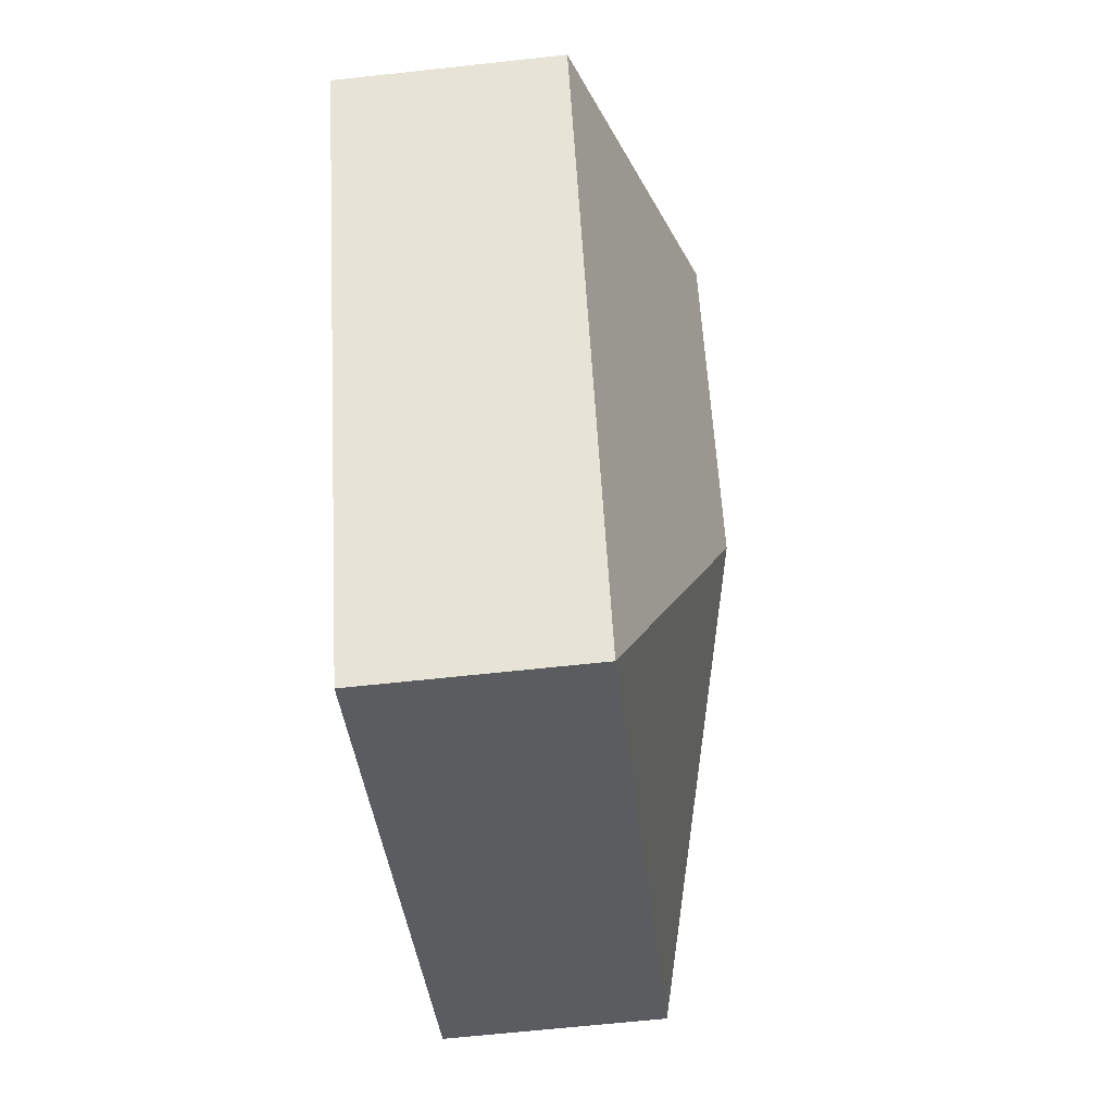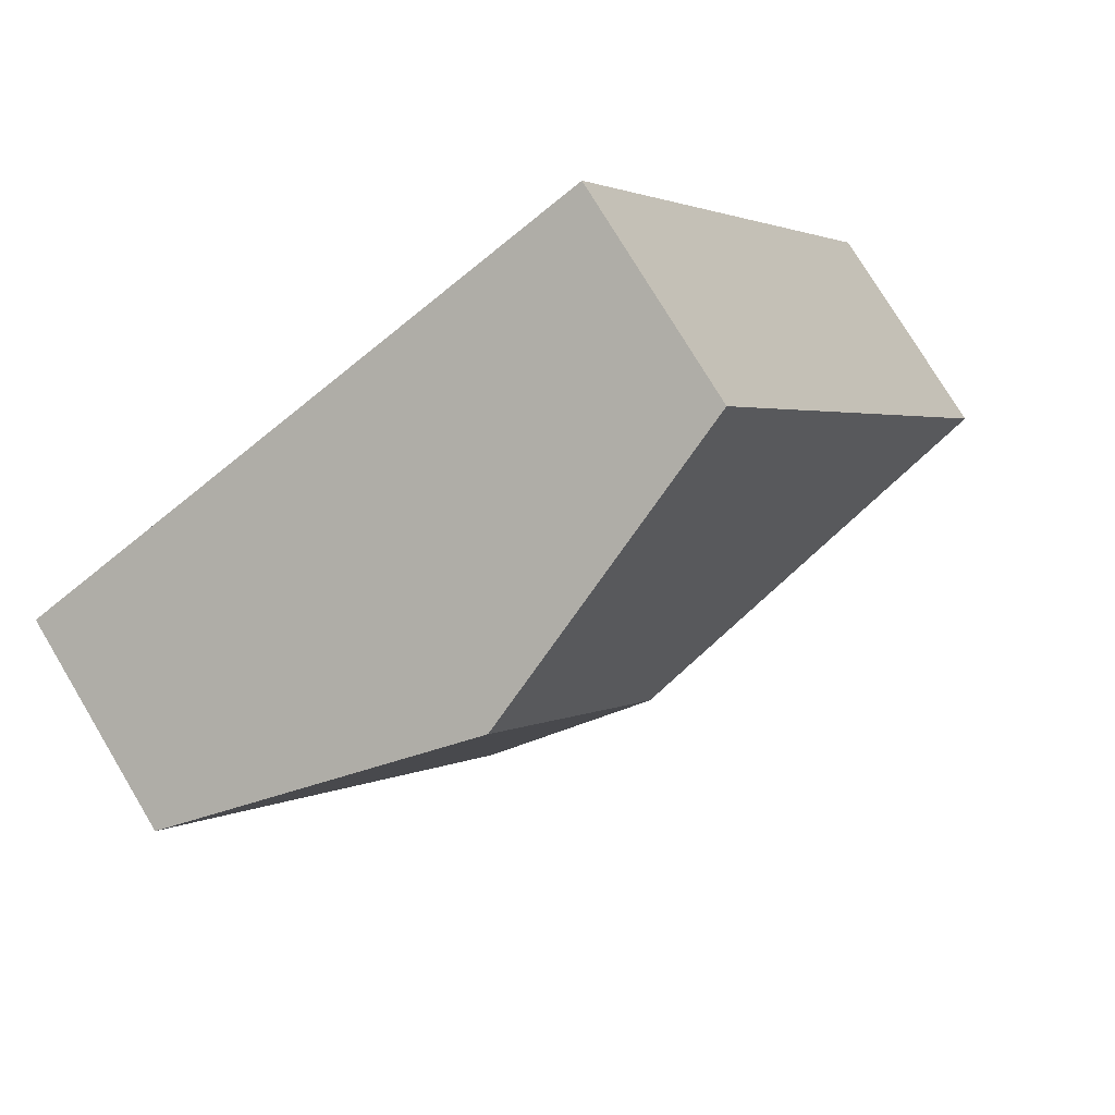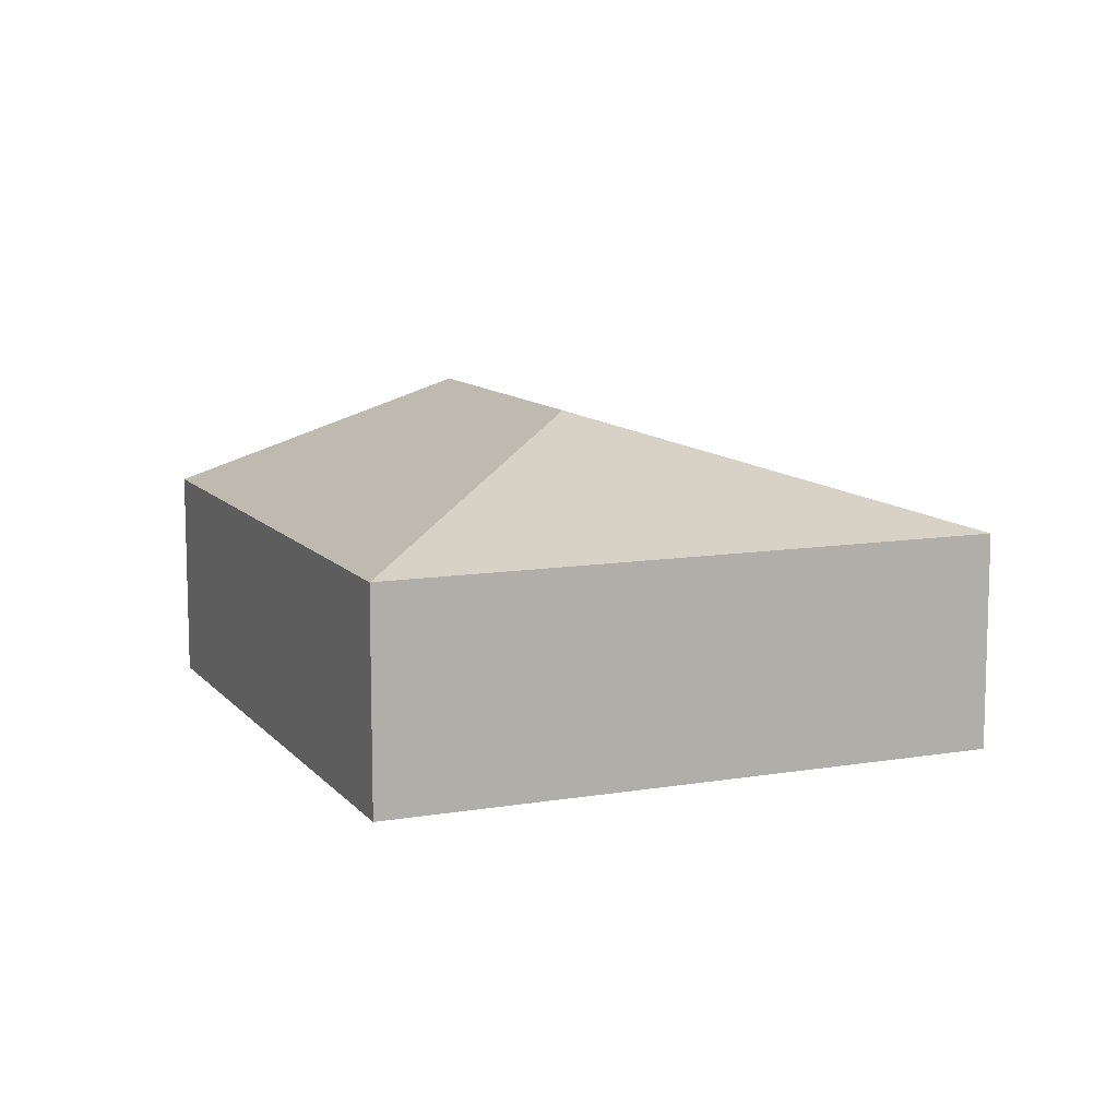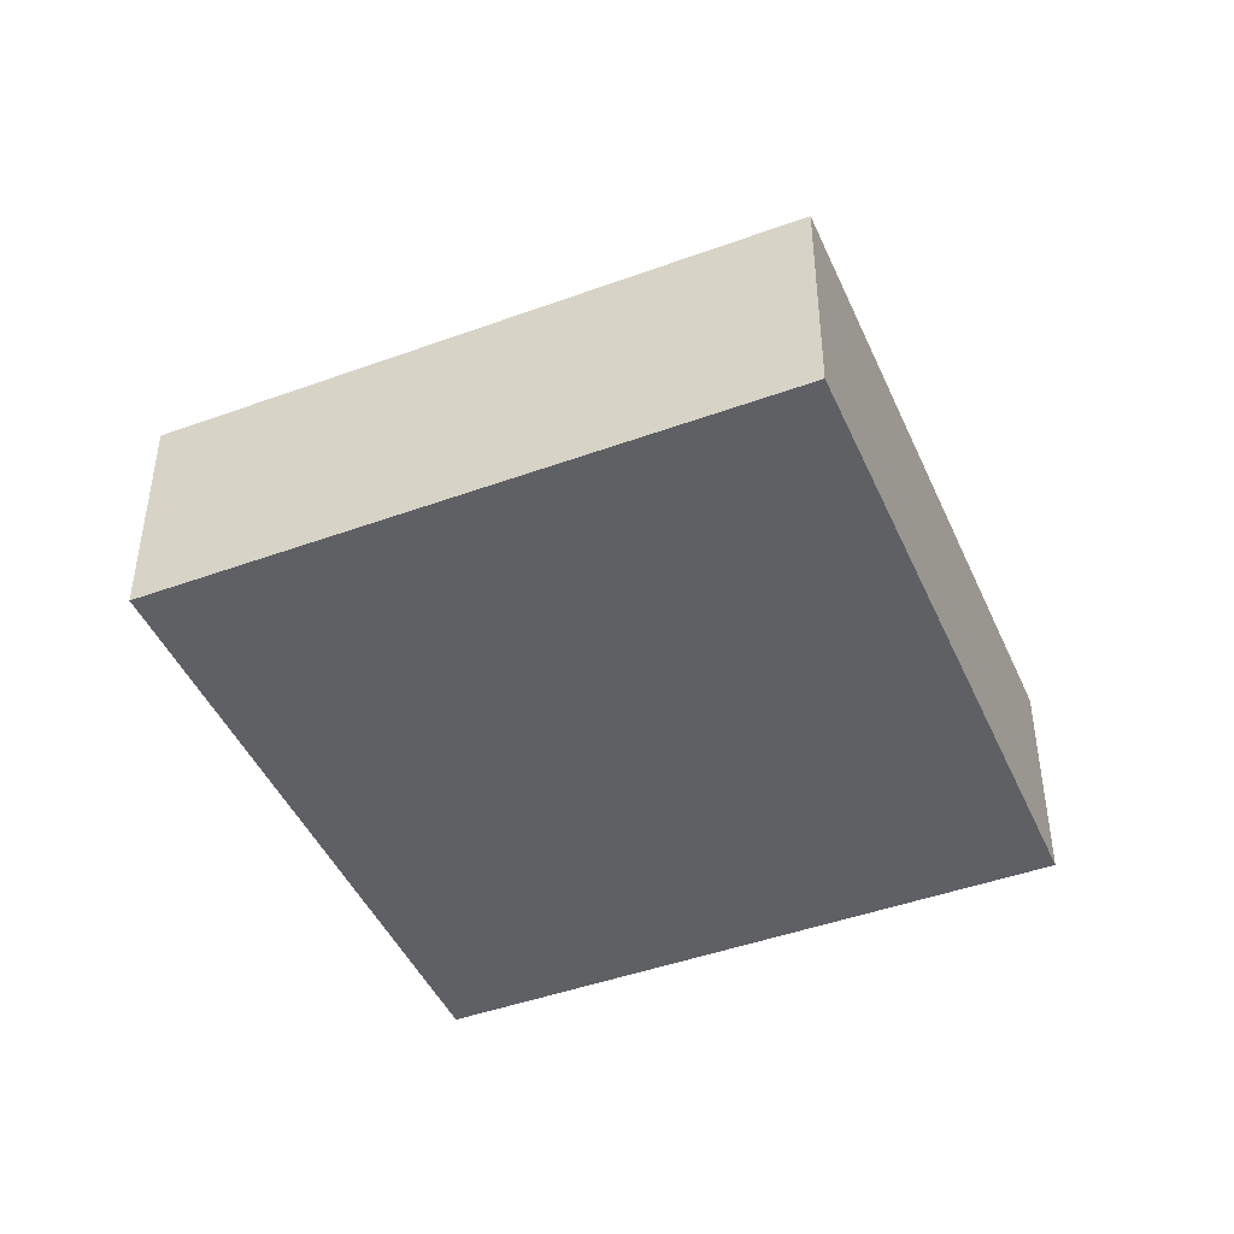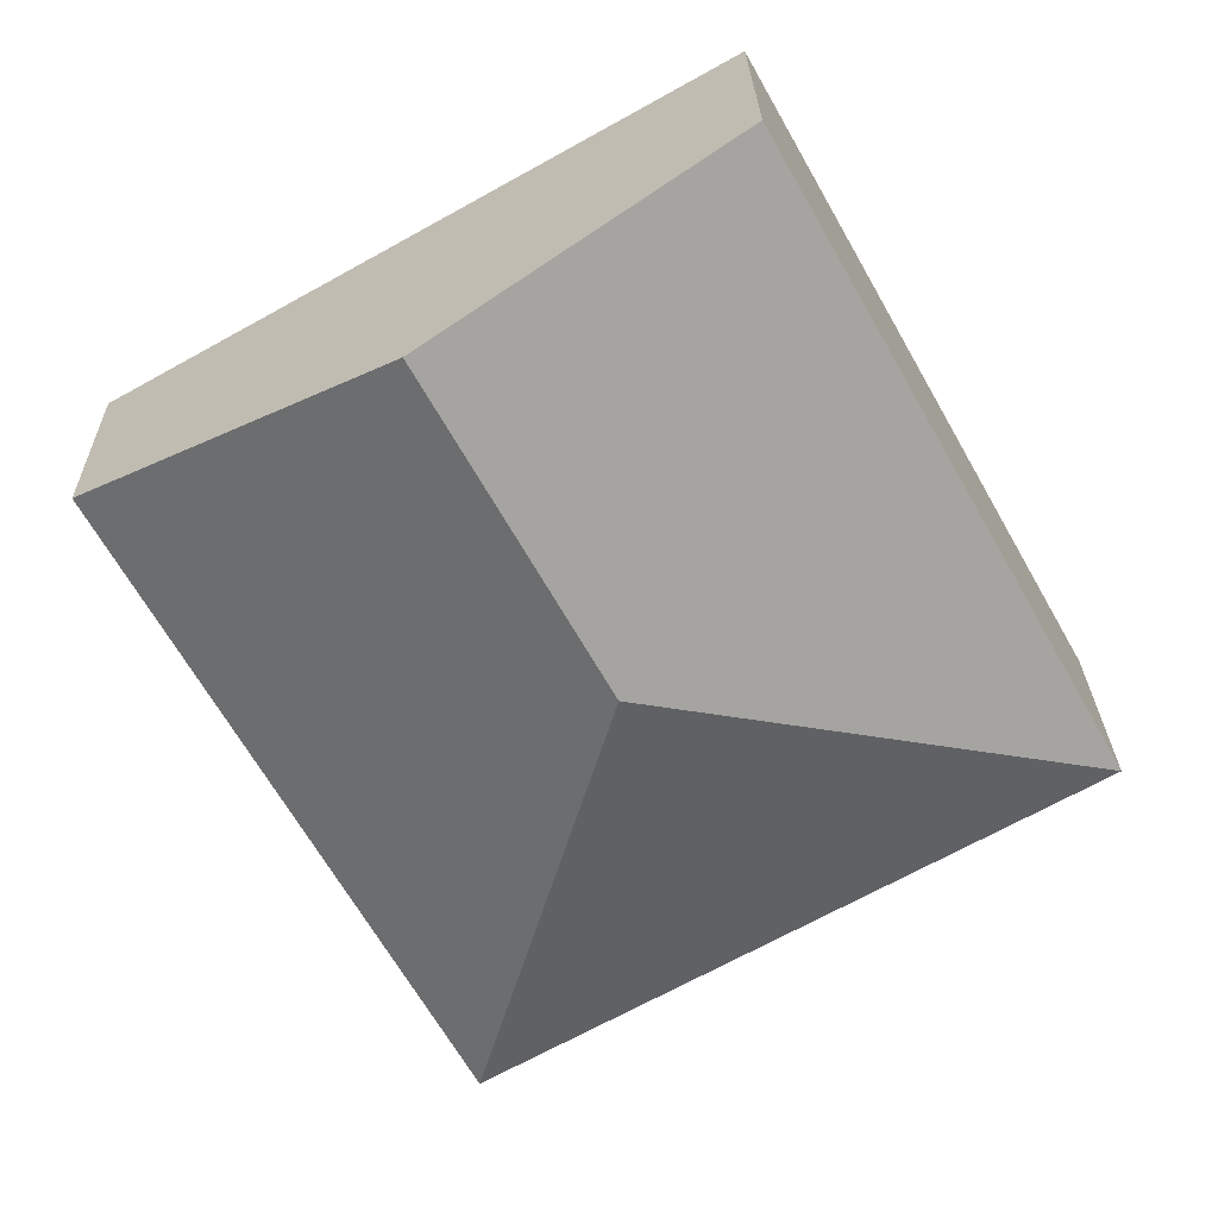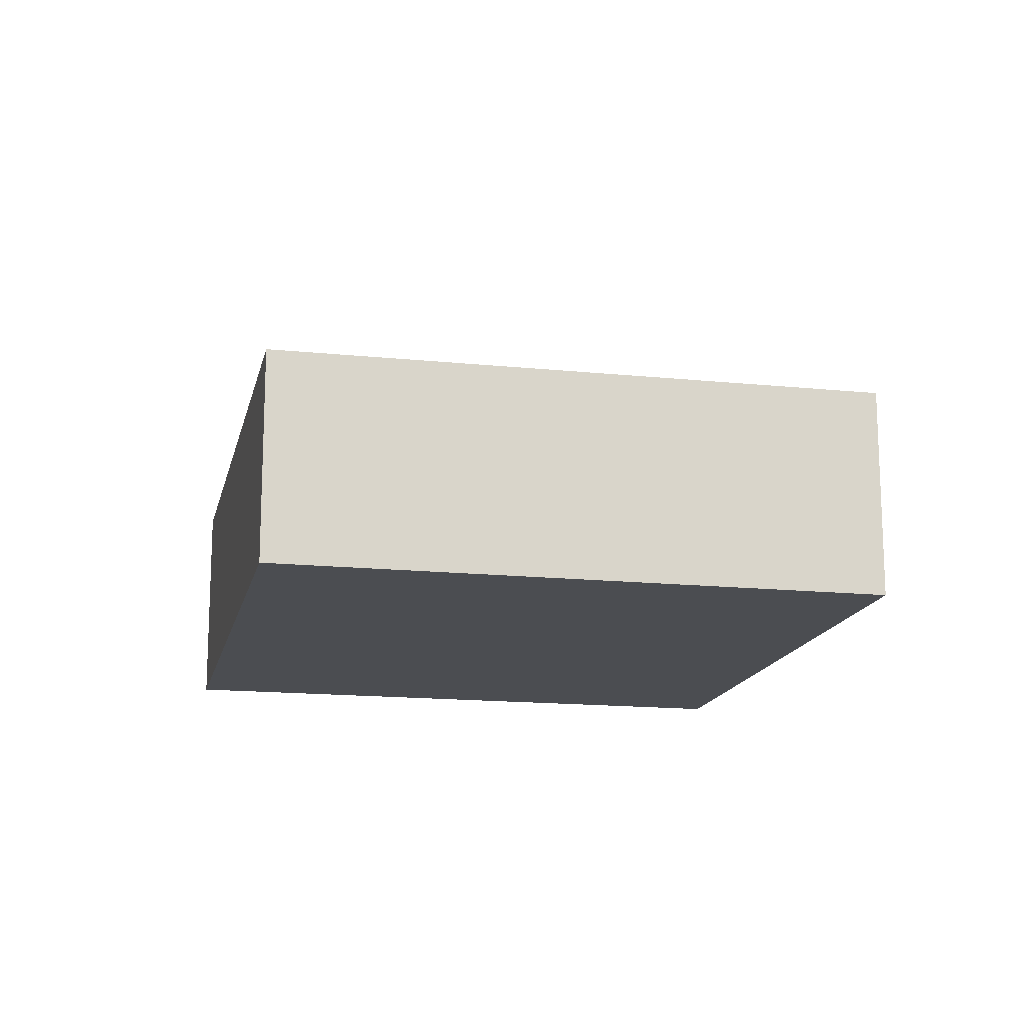
<metadata>
{"format":"obj","ext":"obj","renderer":"f3d","projection":"perspective","resolution":1024,"background":"white","views":[{"elev":-64.4,"azim":96.3,"up":"+Z"},{"elev":76.0,"azim":149.1,"up":"+Z"},{"elev":10.5,"azim":-173.7,"up":"+Y"},{"elev":-45.1,"azim":-127.8,"up":"+Y"},{"elev":24.8,"azim":178.8,"up":"+Z"},{"elev":-15.6,"azim":-162.9,"up":"+Y"}]}
</metadata>
<code>
v  3.498 1.366 -1.961
v  3.769 1.998 2.622
v  5.518 1.366 1.642
v  2.73 1.998 0.768
v  0 1.366 8.364e-17
v  2.02 1.366 3.603
v  2.02 -2.206e-16 3.603
v  3.769 -1.606e-16 2.622
v  5.518 -1.005e-16 1.642
v  3.498 1.201e-16 -1.961
v  0 0 0
g defaultobject
f 1 2 3
f 2 1 4
f 2 5 6
f 5 2 4
f 4 1 5
f 7 2 6
f 2 7 8
f 2 8 3
f 3 8 9
f 9 1 3
f 1 9 10
f 10 5 1
f 5 10 11
f 11 6 5
f 6 11 7
f 8 10 9
f 10 8 7
f 10 7 11

</code>
